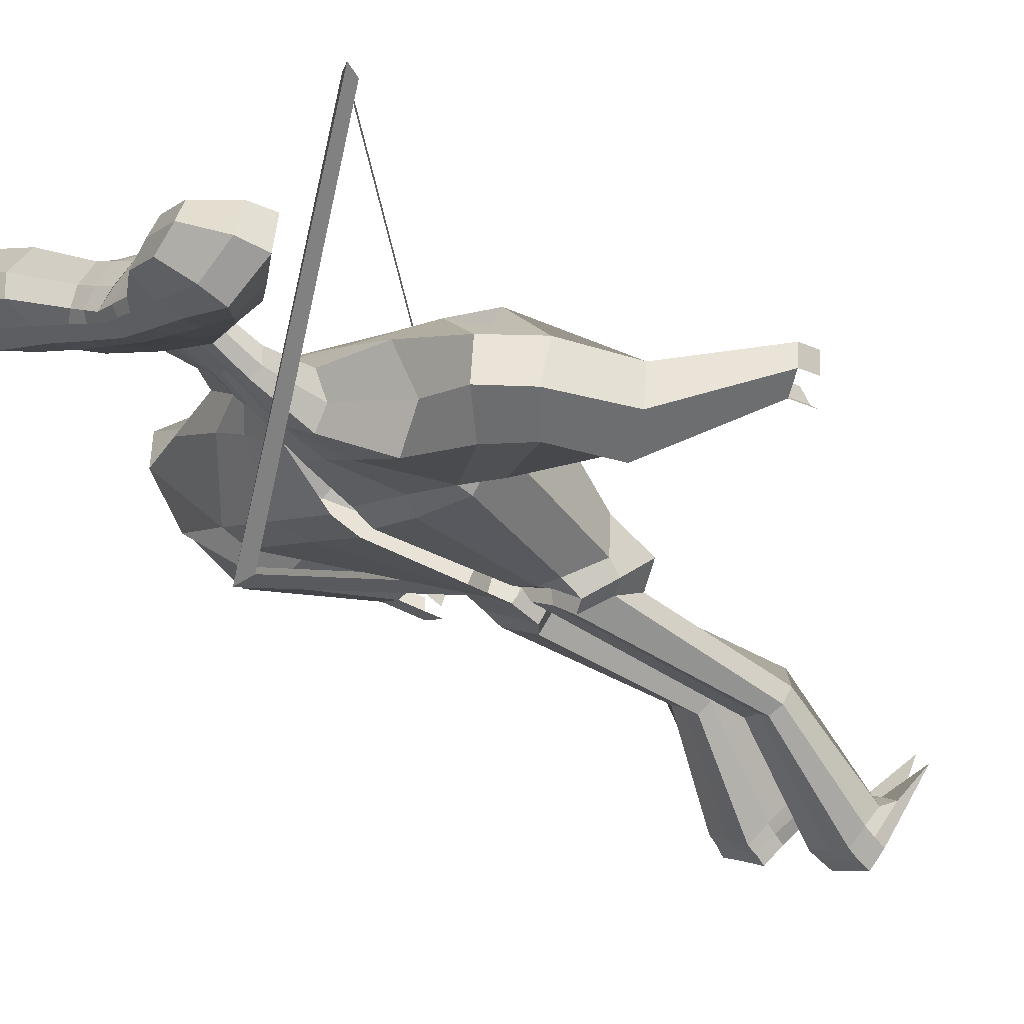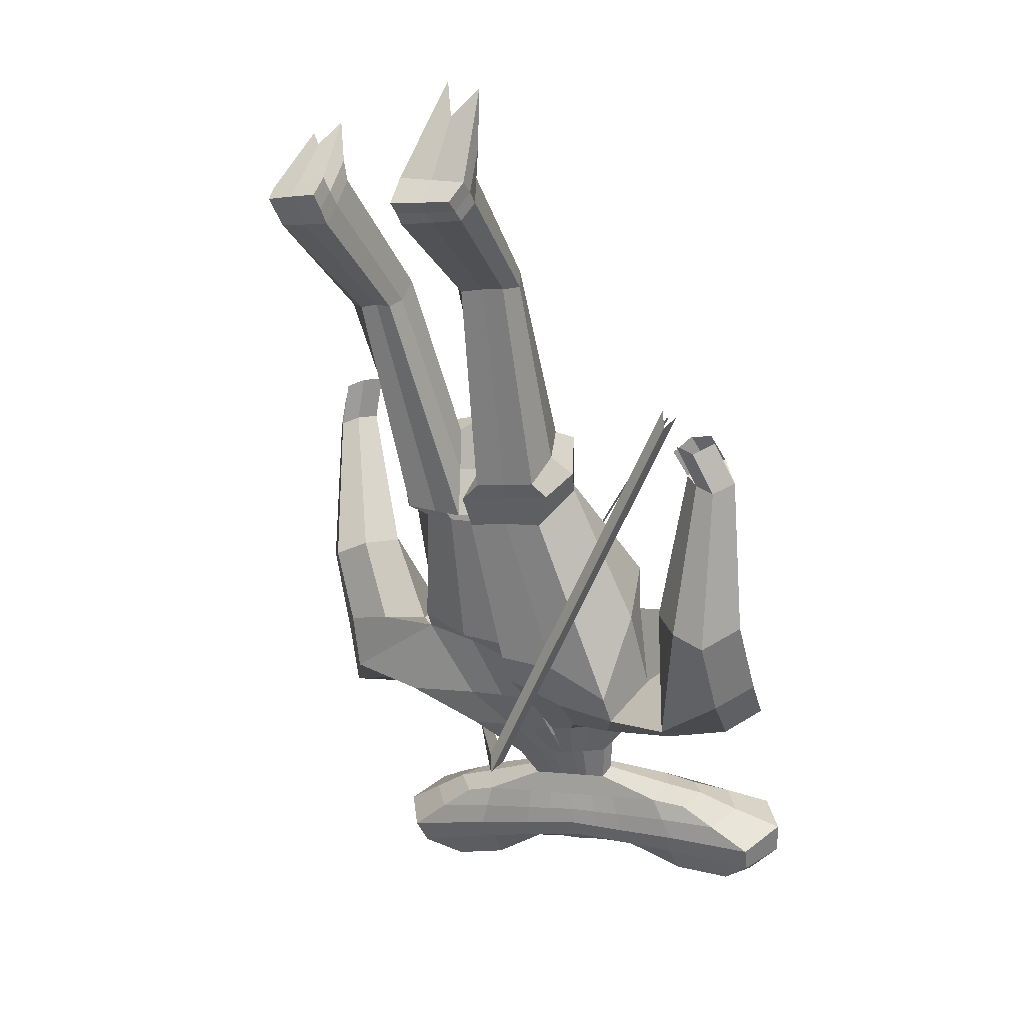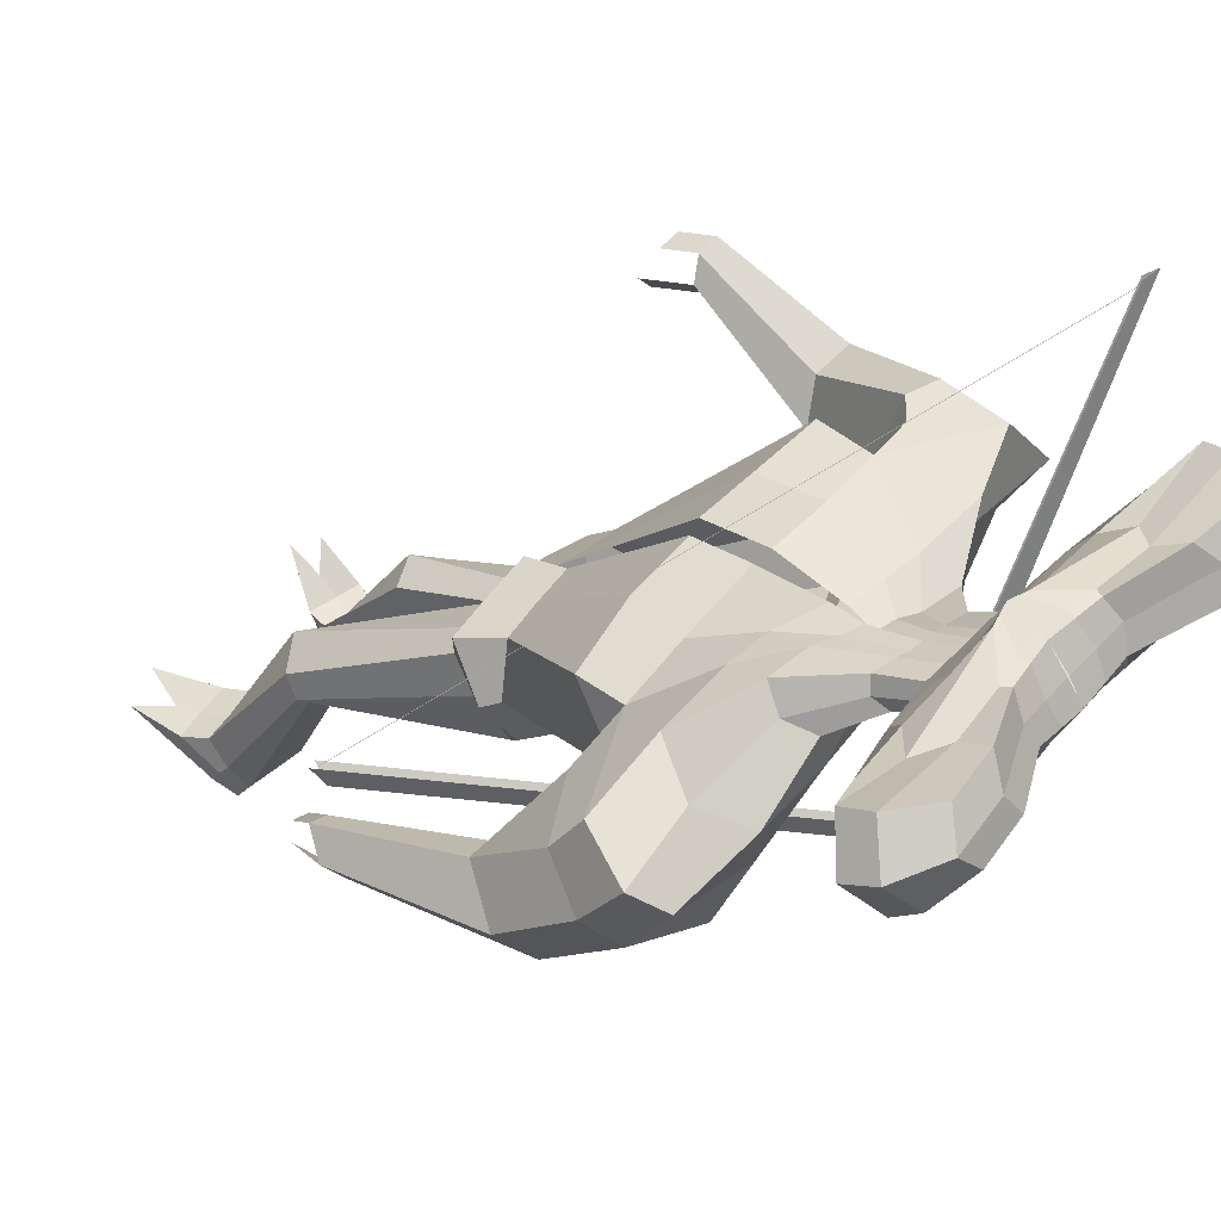
<metadata>
{"format":"obj","ext":"obj","renderer":"f3d","projection":"perspective","resolution":1024,"background":"white","views":[{"elev":-0.9,"azim":-125.7,"up":"+Y"},{"elev":5.1,"azim":25.5,"up":"+Z"},{"elev":44.1,"azim":127.4,"up":"+Y"}]}
</metadata>
<code>
o Cube
v -0.2039 0.2336 -0.3458
v -0.2039 0.1769 -0.3799
v -0.2545 0.3131 -0.4781
v -0.2545 0.2426 -0.5205
v -0.3193 0.2974 -0.3878
v -0.3193 0.1817 -0.4574
v -0.31 0.3108 -0.4304
v -0.31 0.2073 -0.4926
v -0.2575 0.2622 -0.3636
v -0.2575 0.1767 -0.415
v -0.1508 0.1664 -0.3685
v -0.1508 0.2296 -0.3305
v -0.1655 0.2348 -0.506
v -0.1655 0.3053 -0.4636
v -0.1766 0.1793 -0.4399
v -0.1994 0.2592 -0.3846
v -0.1616 0.2001 -0.4677
v -0.1617 0.276 -0.4183
v -0.1637 0.2568 -0.3537
v -0.1637 0.1714 -0.405
v -0.06883 0.1653 -0.3663
v -0.06883 0.2285 -0.3284
v -0.06571 0.2139 -0.4567
v -0.06571 0.2771 -0.4188
v -0.08096 0.174 -0.4299
v -0.0186 0.288 -0.3592
v -0.073 0.1939 -0.4561
v -0.073 0.2755 -0.4071
v -0.0749 0.2536 -0.3477
v -0.0749 0.1682 -0.399
v -0.2305 0.2015 -0.3581
v -0.2869 0.2822 -0.5104
v 0.01476 0.2347 -0.4329
v -0.3592 0.2438 -0.4223
v -0.3488 0.2629 -0.4673
v -0.2902 0.2169 -0.3879
v -0.1876 0.2736 -0.4942
v -0.1713 0.1933 -0.3432
v -0.07635 0.2463 -0.4417
v 0.01066 0.1316 -0.2804
v 0.01066 0.1744 -0.2547
v -0.068 0.1185 -0.2831
v -0.06801 0.1619 -0.2631
v -0.02867 0.1268 -0.2817
v -0.02867 0.1689 -0.2586
v -0.07786 0.1348 -0.2691
v -0.02049 0.1982 -0.3057
v 0.01294 0.1614 -0.3266
v -0.05392 0.1981 -0.3068
v -0.0623 0.1762 -0.3142
v -0.05392 0.1624 -0.3284
v -0.02049 0.1619 -0.3275
v 0.01294 0.1978 -0.3048
v 0.007572 0.07705 -0.2277
v 0.00755 0.1501 -0.1948
v -0.1267 0.0476 -0.2206
v -0.1268 0.1311 -0.2197
v -0.05955 0.05876 -0.2226
v -0.05961 0.1373 -0.2112
v -0.1435 0.08634 -0.2121
v -0.005827 0.1792 -0.04842
v -0.006423 -0.04303 -0.08779
v 0.001071 0.01886 -0.1649
v 0.001028 0.1605 -0.1546
v -0.234 0.01429 -0.1616
v -0.2341 0.1629 -0.1746
v -0.1164 0.01557 -0.1601
v -0.1166 0.1609 -0.1698
v -0.2635 0.08771 -0.1525
v -0.3559 0.02843 -0.1287
v -0.3561 0.1638 -0.1334
v -0.1829 -0.01647 -0.03831
v -0.1825 0.1987 -0.06158
v -0.3981 0.0984 -0.1683
v -0.2044 0.08929 -0.1025
v -0.02314 -0.1501 0.1651
v -0.02328 -0.04544 0.2727
v -0.02534 -0.1002 0.2438
v -0.1245 -0.1377 0.1726
v -0.1248 -0.0504 0.2571
v -0.1677 -0.1104 0.2218
v -0.01274 0.1621 0.0552
v -0.1849 0.2081 0.01867
v -0.0087 -0.07216 -0.05539
v -0.1839 -0.02989 -0.01543
v -0.2079 0.03581 0.01321
v -0.3727 0.03292 -0.04343
v -0.3729 0.1654 -0.028
v -0.2809 -0.00934 -0.03042
v -0.2812 0.2076 -0.03709
v -0.4148 0.09816 -0.07636
v -0.2555 0.09538 -0.0433
v -0.3387 0.02212 0.09922
v -0.3899 0.008825 0.07969
v -0.3388 0.1182 0.1216
v -0.3901 0.1381 0.1095
v -0.4325 0.07428 0.07117
v -0.297 0.06946 0.1032
v -0.3986 0.1039 0.3254
v -0.4276 0.09644 0.3141
v -0.3987 0.1597 0.3386
v -0.4277 0.1709 0.3318
v -0.4518 0.1344 0.31
v -0.375 0.1306 0.3281
v 0.2311 0.2275 -0.3345
v 0.2311 0.1708 -0.3685
v 0.291 0.3055 -0.4638
v 0.291 0.2349 -0.5062
v 0.01316 0.1641 -0.3642
v 0.01316 0.2273 -0.3262
v 0.01612 0.2011 -0.4552
v 0.01585 0.2692 -0.4041
v 0.3505 0.288 -0.3704
v 0.3505 0.1723 -0.4399
v 0.01469 0.1695 -0.4194
v 0.01489 0.2944 -0.3521
v 0.3438 0.3017 -0.4134
v 0.3438 0.1982 -0.4755
v 0.01563 0.1877 -0.4445
v 0.01563 0.2769 -0.3909
v 0.01393 0.2503 -0.3416
v 0.2864 0.2545 -0.3494
v 0.2864 0.1691 -0.4008
v 0.01393 0.1649 -0.3929
v 0.1772 0.1618 -0.3599
v 0.1772 0.225 -0.3219
v 0.2011 0.2296 -0.4965
v 0.2011 0.3002 -0.4541
v 0.207 0.174 -0.4299
v 0.2294 0.2532 -0.3734
v 0.1942 0.1951 -0.4584
v 0.1941 0.271 -0.409
v 0.1921 0.2518 -0.3444
v 0.1921 0.1664 -0.3958
v 0.09516 0.163 -0.362
v 0.09516 0.2262 -0.3241
v 0.09828 0.2116 -0.4525
v 0.09828 0.2748 -0.4145
v 0.1109 0.1713 -0.4249
v 0.04849 0.2871 -0.3575
v 0.1049 0.1914 -0.4515
v 0.1049 0.273 -0.4024
v 0.103 0.2511 -0.343
v 0.103 0.1657 -0.3944
v 0.2573 0.1946 -0.3454
v 0.324 0.2737 -0.4944
v 0.01736 0.2347 -0.4328
v 0.3904 0.2332 -0.4028
v 0.383 0.2527 -0.4482
v 0.3189 0.2083 -0.372
v 0.2238 0.2678 -0.4835
v 0.1971 0.1882 -0.3336
v 0.1091 0.2437 -0.4368
v 0.01028 0.1316 -0.2804
v 0.01028 0.1744 -0.2547
v 0.08894 0.1407 -0.2706
v 0.08894 0.1803 -0.241
v 0.04961 0.1349 -0.2765
v 0.04961 0.1769 -0.2485
v 0.09846 0.1584 -0.2496
v 0.04478 0.1973 -0.304
v 0.01135 0.1615 -0.3267
v 0.0782 0.1972 -0.3026
v 0.08629 0.1767 -0.3088
v 0.0782 0.1605 -0.3249
v 0.04478 0.161 -0.3258
v 0.01135 0.1978 -0.3049
v 0.009306 0.08631 -0.228
v 0.009285 0.1559 -0.183
v 0.1436 0.1161 -0.2192
v 0.1435 0.1604 -0.1481
v 0.07646 0.1072 -0.2228
v 0.07641 0.1607 -0.1575
v 0.1598 0.1302 -0.1777
v -0.005679 0.1434 -0.02484
v -0.006481 -0.05317 -0.1221
v 0.001262 0.03226 -0.1843
v 0.001176 0.1525 -0.1314
v 0.2476 0.05687 -0.2186
v 0.2474 0.1259 -0.08591
v 0.13 0.0583 -0.2191
v 0.1299 0.1311 -0.08581
v 0.2759 0.07458 -0.1452
v 0.3671 0.0165 -0.1936
v 0.367 0.08668 -0.07704
v 0.1898 -0.06865 -0.1759
v 0.1902 0.06208 0.003662
v 0.4113 0.07134 -0.1628
v 0.2144 0.03668 -0.1211
v -0.02325 -0.174 0.1621
v -0.02322 -0.03485 0.2505
v -0.02534 -0.1165 0.2203
v 0.09662 -0.1605 0.1648
v 0.0966 -0.05305 0.2454
v 0.1393 -0.1108 0.2218
v -0.01271 0.1288 0.0676
v 0.1878 0.06496 0.07444
v -0.00881 -0.08354 -0.07671
v 0.1886 -0.09861 -0.1343
v 0.2096 -0.02679 -0.0005202
v 0.3783 -0.06453 -0.1393
v 0.3781 0.025 -0.03639
v 0.2866 -0.07684 -0.1846
v 0.2863 0.04033 0.00715
v 0.4224 -0.0001503 -0.1095
v 0.2614 -0.0157 -0.09319
v 0.3351 -0.1523 -0.006113
v 0.3873 -0.1569 -0.02791
v 0.335 -0.07363 0.06475
v 0.3871 -0.05258 0.06597
v 0.431 -0.09555 0.002181
v 0.2938 -0.1117 0.01937
v 0.3825 -0.1758 0.2421
v 0.4121 -0.1786 0.2298
v 0.3824 -0.1318 0.2806
v 0.412 -0.1198 0.2813
v 0.4369 -0.1439 0.2455
v 0.3591 -0.1523 0.2562
v -0.02409 -0.1512 0.1781
v -0.02419 -0.1098 0.3471
v -0.02669 -0.1295 0.2545
v -0.1471 -0.1664 0.1903
v -0.1483 -0.1109 0.3168
v -0.1723 -0.1378 0.2376
v -0.02437 -0.2042 0.2083
v -0.024 -0.05342 0.3172
v -0.02669 -0.1349 0.2532
v 0.1213 -0.1857 0.2151
v 0.1211 -0.07198 0.3094
v 0.1457 -0.133 0.2513
v -0.05084 -0.16 0.2551
v -0.04851 -0.1714 0.1772
v -0.133 -0.1886 0.1921
v -0.04863 -0.1629 0.3228
v -0.1338 -0.1588 0.3086
v -0.1431 -0.1629 0.2505
v -0.0743 -0.3217 0.5411
v -0.08701 -0.342 0.5305
v -0.142 -0.337 0.5293
v -0.07318 -0.2899 0.5711
v -0.1579 -0.2956 0.5591
v -0.1668 -0.3193 0.5348
v -0.09026 -0.5041 0.6864
v -0.08691 -0.5414 0.6555
v -0.1723 -0.5313 0.6558
v -0.09304 -0.466 0.7263
v -0.1745 -0.4734 0.7142
v -0.1827 -0.4986 0.6775
v 0.007882 -0.1548 0.2806
v 0.009921 -0.2194 0.2334
v 0.1069 -0.2111 0.2378
v 0.01035 -0.107 0.3267
v 0.1067 -0.1152 0.32
v 0.1162 -0.1542 0.2796
v 0.02795 -0.3251 0.5649
v 0.04481 -0.3444 0.5533
v 0.113 -0.3333 0.5569
v 0.02976 -0.295 0.5965
v 0.1262 -0.2975 0.5857
v 0.1363 -0.3197 0.5604
v 0.04379 -0.5142 0.6895
v 0.04588 -0.5465 0.6519
v 0.1424 -0.5373 0.6558
v 0.04751 -0.4851 0.7369
v 0.1428 -0.488 0.7227
v 0.1519 -0.5103 0.6836
v 0.3584 -0.2049 0.3071
v 0.388 -0.2077 0.2948
v 0.4127 -0.173 0.3105
v 0.3702 -0.1652 0.3206
v 0.3998 -0.1532 0.3213
v 0.3469 -0.1857 0.2962
v -0.3855 0.1523 0.3879
v -0.4145 0.1635 0.3811
v -0.4386 0.127 0.3593
v -0.3796 0.09227 0.3964
v -0.4087 0.08481 0.3851
v -0.356 0.119 0.3991
v -0.09557 -0.5352 0.7267
v -0.0902 -0.5741 0.6982
v -0.1749 -0.5662 0.6941
v -0.1387 -0.4043 0.8222
v -0.1834 -0.4141 0.8063
v -0.1869 -0.5328 0.7121
v 0.04572 -0.5491 0.7214
v 0.04463 -0.5784 0.6822
v 0.1404 -0.574 0.6821
v 0.09392 -0.4847 0.8696
v 0.1539 -0.4995 0.8537
v 0.1533 -0.5509 0.7118
v 0.1532 -0.5291 0.6984
v 0.1409 -0.5537 0.6687
v 0.04511 -0.56 0.6675
v 0.04514 -0.5313 0.7049
v 0.05678 -0.4953 0.7759
v 0.1531 -0.502 0.765
v -0.1726 -0.5501 0.6746
v -0.08775 -0.5585 0.6776
v -0.1845 -0.5161 0.6948
v -0.1839 -0.4659 0.7409
v -0.1001 -0.4643 0.7574
v -0.09255 -0.5202 0.706
v 0.05416 0.1636 -0.3631
v 0.05416 0.2267 -0.3251
v 0.0572 0.2064 -0.4538
v 0.05707 0.272 -0.4093
v 0.06277 0.1704 -0.4222
v 0.03169 0.2907 -0.3548
v 0.06027 0.1895 -0.448
v 0.06027 0.275 -0.3967
v 0.05847 0.2507 -0.3423
v 0.05847 0.1653 -0.3937
v 0.06325 0.2392 -0.4348
v 0.02995 0.1317 -0.2796
v 0.02995 0.1746 -0.2534
v 0.02806 0.1612 -0.3262
v 0.02806 0.1976 -0.3044
v 0.04288 0.09227 -0.2267
v 0.04285 0.1583 -0.173
v 0.06555 0.0533 -0.2121
v 0.06541 0.138 -0.09753
v 0.09196 -0.06208 -0.1572
v 0.09245 0.09164 -0.003093
v 0.03678 -0.1663 0.1661
v 0.03683 -0.04161 0.2479
v 0.08974 -0.08903 -0.08929
v 0.08794 0.1117 0.07305
v 0.04859 -0.1947 0.2111
v 0.04897 -0.06399 0.3151
v 0.0583 -0.2155 0.2357
v 0.05857 -0.1115 0.3236
v 0.07887 -0.3369 0.5567
v 0.07752 -0.2765 0.6124
v 0.09418 -0.5423 0.6537
v 0.09482 -0.487 0.729
v 0.09214 -0.5757 0.682
v 0.1112 -0.5091 0.8124
v 0.09936 -0.5498 0.7165
v 0.1072 -0.5002 0.7725
v 0.09276 -0.5562 0.6681
v -0.02783 0.1647 -0.3652
v -0.02783 0.2279 -0.3273
v -0.02479 0.2075 -0.456
v -0.02493 0.2732 -0.4114
v -0.03314 0.1717 -0.4247
v -0.001852 0.2912 -0.3557
v -0.02869 0.1908 -0.4503
v -0.02869 0.2762 -0.399
v -0.03048 0.2519 -0.3446
v -0.03048 0.1665 -0.396
v -0.03079 0.2405 -0.4373
v -0.009005 0.1311 -0.2809
v -0.009006 0.1732 -0.2559
v -0.003772 0.1617 -0.3271
v -0.003772 0.198 -0.3053
v -0.02599 0.07318 -0.2271
v -0.02603 0.1467 -0.1999
v -0.05768 0.01706 -0.1618
v -0.05784 0.1608 -0.1628
v -0.09437 -0.0273 -0.05944
v -0.09397 0.1917 -0.05954
v -0.07404 -0.1502 0.1678
v -0.07432 -0.04964 0.2621
v -0.09631 -0.05831 -0.04585
v -0.09841 0.1751 0.04348
v -0.08601 -0.1531 0.1858
v -0.08637 -0.1138 0.3371
v -0.0909 -0.1759 0.1834
v -0.09121 -0.1623 0.3165
v -0.1146 -0.3352 0.5331
v -0.116 -0.2713 0.5848
v -0.1297 -0.5363 0.6554
v -0.1325 -0.4711 0.7206
v -0.1324 -0.5702 0.6966
v -0.1533 -0.4516 0.7851
v -0.1413 -0.5339 0.7195
v -0.1437 -0.4636 0.7475
v -0.1299 -0.5544 0.6764
f 38 12 1 31
f 37 32 3 14
f 18 14 3 7
f 35 32 4 8
f 20 11 2 10
f 17 15 6 8
f 36 34 6 10
f 19 16 5 9
f 13 17 8 4
f 34 35 8 6
f 16 18 7 5
f 12 19 9 1
f 31 36 10 2
f 15 20 10 6
f 25 30 20 15
f 22 29 19 12
f 26 28 18 16
f 23 27 17 13
f 29 26 16 19
f 27 25 15 17
f 30 21 11 20
f 28 24 14 18
f 39 37 14 24
f 47 49 43 45
f 355 47 45 353
f 351 39 24 344
f 348 344 24 28
f 350 341 21 30
f 347 345 25 27
f 349 346 26 29
f 343 347 27 23
f 346 348 28 26
f 342 349 29 22
f 345 350 30 25
f 343 23 39 351
f 49 50 46 43
f 23 13 37 39
f 1 9 36 31
f 5 7 35 34
f 9 5 34 36
f 51 52 44 42
f 7 3 32 35
f 13 4 32 37
f 11 38 31 2
f 42 44 58 56
f 352 40 54 356
f 46 42 56 60
f 50 51 42 46
f 354 48 40 352
f 341 109 48 354
f 38 11 51 50
f 11 21 52 51
f 12 38 50 49
f 342 22 47 355
f 22 12 49 47
f 356 54 63 358
f 60 56 65 69
f 59 57 66 68
f 57 60 69 66
f 353 45 59 357
f 43 46 60 57
f 45 43 57 59
f 358 63 62 360
f 69 65 70 74
f 68 66 71 73
f 66 69 74 71
f 359 68 73 361
f 56 58 67 65
f 357 59 68 359
f 71 74 91 88
f 365 83 80 363
f 74 70 87 91
f 65 67 72 70
f 192 190 225 227
f 362 76 219 366
f 86 85 79 81
f 364 84 76 362
f 83 86 81 80
f 73 75 86 83
f 360 62 84 364
f 75 72 85 86
f 361 73 83 365
f 87 89 93 94
f 91 87 94 97
f 70 72 89 87
f 72 75 92 89
f 75 73 90 92
f 73 71 88 90
f 96 97 103 102
f 95 96 102 101
f 92 90 95 98
f 89 92 98 93
f 90 88 96 95
f 88 91 97 96
f 104 101 102 103
f 99 104 103 100
f 97 94 100 103
f 94 93 99 100
f 98 95 101 104
f 93 98 104 99
f 152 145 105 126
f 151 128 107 146
f 132 117 107 128
f 149 118 108 146
f 134 123 106 125
f 131 118 114 129
f 150 123 114 148
f 133 122 113 130
f 127 108 118 131
f 148 114 118 149
f 130 113 117 132
f 126 105 122 133
f 145 106 123 150
f 129 114 123 134
f 139 129 134 144
f 136 126 133 143
f 140 130 132 142
f 137 127 131 141
f 143 133 130 140
f 141 131 129 139
f 144 134 125 135
f 142 132 128 138
f 153 138 128 151
f 161 159 157 163
f 317 315 159 161
f 313 306 138 153
f 310 142 138 306
f 312 144 135 303
f 309 141 139 307
f 311 143 140 308
f 305 137 141 309
f 308 140 142 310
f 304 136 143 311
f 307 139 144 312
f 305 313 153 137
f 163 157 160 164
f 137 153 151 127
f 105 145 150 122
f 113 148 149 117
f 122 150 148 113
f 165 156 158 166
f 117 149 146 107
f 127 151 146 108
f 125 106 145 152
f 156 170 172 158
f 314 318 168 154
f 160 174 170 156
f 164 160 156 165
f 316 314 154 162
f 303 316 162 109
f 152 164 165 125
f 125 165 166 135
f 126 163 164 152
f 304 317 161 136
f 136 161 163 126
f 318 320 177 168
f 174 183 179 170
f 173 182 180 171
f 171 180 183 174
f 315 319 173 159
f 157 171 174 160
f 159 173 171 157
f 320 322 176 177
f 183 188 184 179
f 182 187 185 180
f 180 185 188 183
f 321 323 187 182
f 170 179 181 172
f 319 321 182 173
f 185 202 205 188
f 327 325 194 197
f 188 205 201 184
f 179 184 186 181
f 78 77 220 221
f 193 195 230 228
f 200 195 193 199
f 326 324 190 198
f 197 194 195 200
f 187 197 200 189
f 322 326 198 176
f 189 200 199 186
f 323 327 197 187
f 201 208 207 203
f 205 211 208 201
f 184 201 203 186
f 186 203 206 189
f 189 206 204 187
f 187 204 202 185
f 210 216 217 211
f 209 215 216 210
f 206 212 209 204
f 203 207 212 206
f 204 209 210 202
f 202 210 211 205
f 216 215 218 213 214 217
f 211 217 214 208
f 208 214 213 207
f 212 218 215 209
f 207 213 218 212
f 366 219 232 368
f 224 222 233 236
f 228 230 254 251
f 230 229 253 254
f 191 192 227 226
f 80 81 224 223
f 363 80 223 367
f 324 193 228 328
f 195 194 229 230
f 81 79 222 224
f 325 191 226 329
f 76 78 221 219
f 231 234 240 237
f 368 232 238 370
f 221 220 234 231
f 367 223 235 369
f 219 221 231 232
f 223 224 236 235
f 241 242 248 247
f 238 237 243 244
f 369 235 241 371
f 232 231 237 238
f 235 236 242 241
f 236 233 239 242
f 294 293 286 285
f 300 299 284 283
f 242 239 245 248
f 370 238 244 372
f 237 240 246 243
f 371 241 247 373
f 251 254 260 257
f 254 253 259 260
f 328 228 251 330
f 226 227 249 252
f 329 226 252 331
f 227 225 250 249
f 333 258 264 335
f 258 255 261 264
f 330 251 257 332
f 252 249 255 258
f 331 252 258 333
f 249 250 256 255
f 292 291 290 287
f 378 298 280 374
f 255 256 262 261
f 260 259 265 266
f 257 260 266 263
f 332 257 263 334
f 214 217 269 268
f 213 214 268 267
f 215 218 272 270
f 215 216 271 270
f 103 102 274 275
f 102 101 273 274
f 99 104 278 276
f 100 99 276 277
f 376 375 283 284
f 374 376 284 281
f 338 290 289 337
f 336 287 290 338
f 377 300 283 375
f 295 294 285 288
f 299 297 281 284
f 340 292 287 336
f 298 302 279 280
f 291 296 289 290
f 339 295 288 337
f 302 301 282 279
f 335 264 295 339
f 266 265 296 291
f 334 263 292 340
f 264 261 294 295
f 263 266 291 292
f 261 262 293 294
f 243 246 301 302
f 244 243 302 298
f 248 245 297 299
f 373 247 300 377
f 372 244 298 378
f 247 248 299 300
f 262 334 340 293
f 265 335 339 296
f 296 339 337 289
f 293 340 336 286
f 286 336 338 285
f 285 338 337 288
f 256 332 334 262
f 253 331 333 259
f 250 330 332 256
f 259 333 335 265
f 229 329 331 253
f 225 328 330 250
f 194 325 329 229
f 190 324 328 225
f 175 196 327 323
f 186 199 326 322
f 199 193 324 326
f 196 191 325 327
f 169 178 321 319
f 178 175 323 321
f 181 186 322 320
f 155 169 319 315
f 172 181 320 318
f 110 167 317 304
f 135 166 316 303
f 166 158 314 316
f 158 172 318 314
f 111 147 313 305
f 115 307 312 124
f 110 304 311 121
f 116 308 310 120
f 111 305 309 119
f 121 311 308 116
f 119 309 307 115
f 124 312 303 109
f 120 310 306 112
f 147 112 306 313
f 167 155 315 317
f 245 372 378 297
f 246 373 377 301
f 301 377 375 282
f 280 279 376 374
f 279 282 375 376
f 297 378 374 281
f 240 371 373 246
f 239 370 372 245
f 234 369 371 240
f 220 367 369 234
f 233 368 370 239
f 77 363 367 220
f 222 366 368 233
f 61 361 365 82
f 72 360 364 85
f 85 364 362 79
f 79 362 366 222
f 82 365 363 77
f 55 357 359 64
f 64 359 361 61
f 67 358 360 72
f 41 353 357 55
f 58 356 358 67
f 110 342 355 53
f 21 341 354 52
f 52 354 352 44
f 44 352 356 58
f 111 343 351 33
f 115 124 350 345
f 110 121 349 342
f 116 120 348 346
f 111 119 347 343
f 121 116 346 349
f 119 115 345 347
f 124 109 341 350
f 120 112 344 348
f 33 351 344 112
f 53 355 353 41
o Plane.001_Bow
v 0.3225 -0.1467 0.348
v 0.3199 -0.148 0.3494
v -0.3162 0.4656 -0.2918
v -0.3187 0.4643 -0.2905
v 0.01249 -0.1219 -0.249
v -0.007966 -0.1321 -0.2383
v 0.3343 -0.1409 0.3505
v 0.3138 -0.1511 0.3611
v 0.001119 -0.1487 -0.2666
v 0.3241 -0.1688 0.334
v -0.3095 0.4763 -0.2945
v -0.33 0.4661 -0.2838
v -0.3331 0.4841 -0.3026
f 379 380 382 381
f 387 384 386 388
f 383 387 388 385
f 391 390 384 387
f 389 391 387 383

</code>
